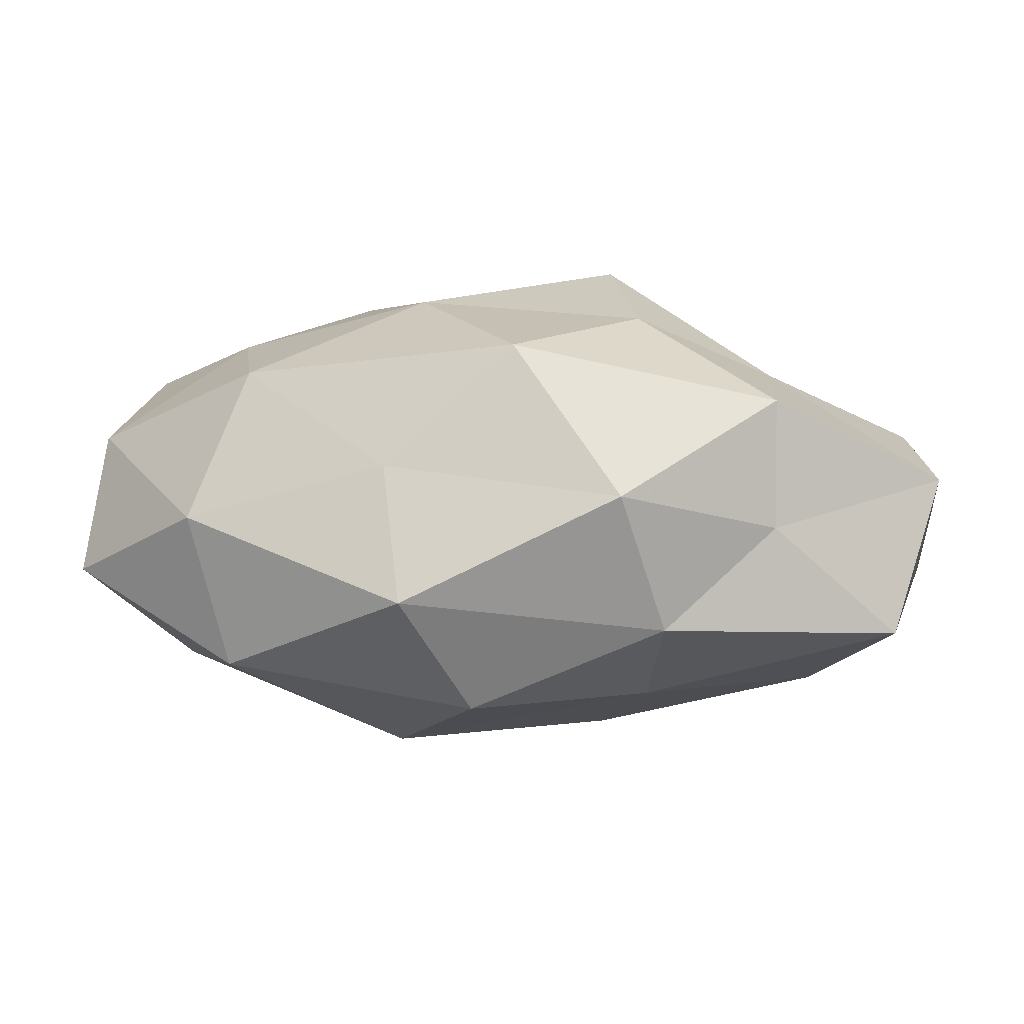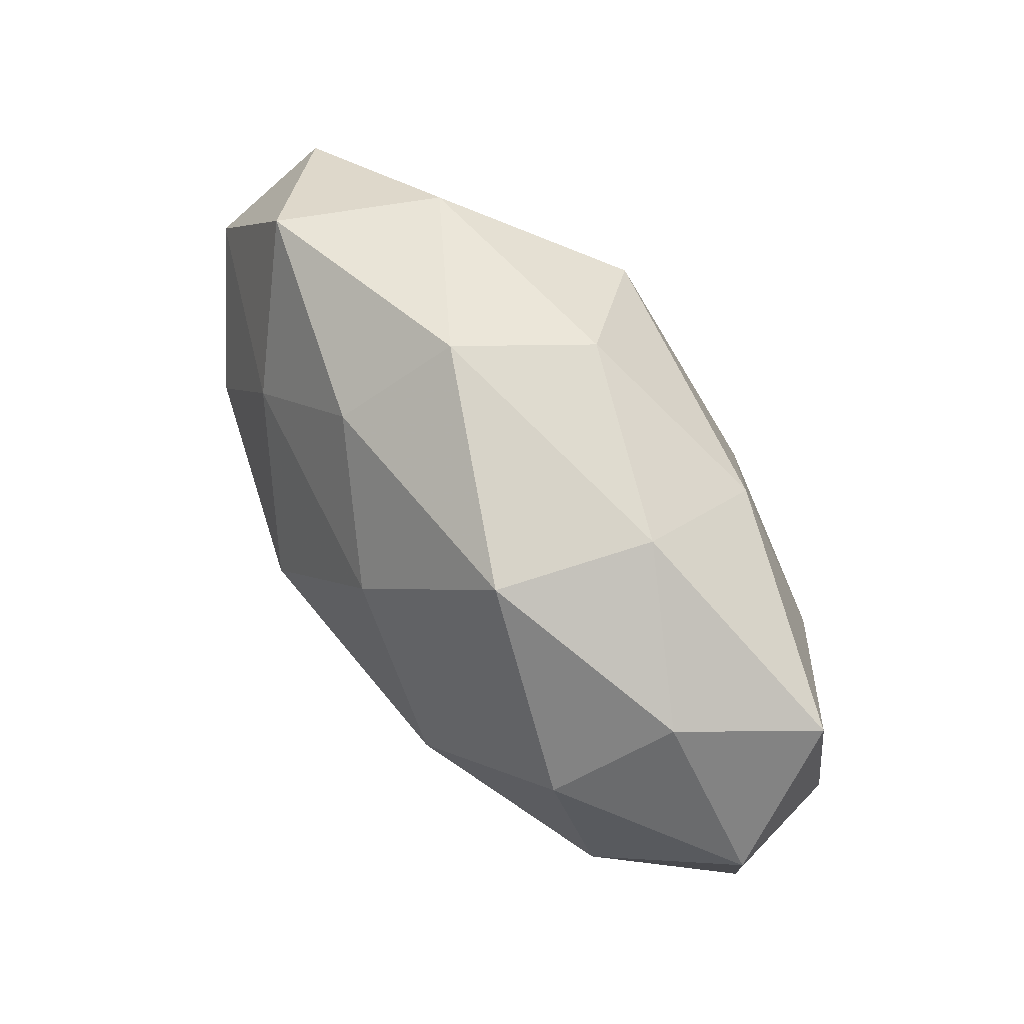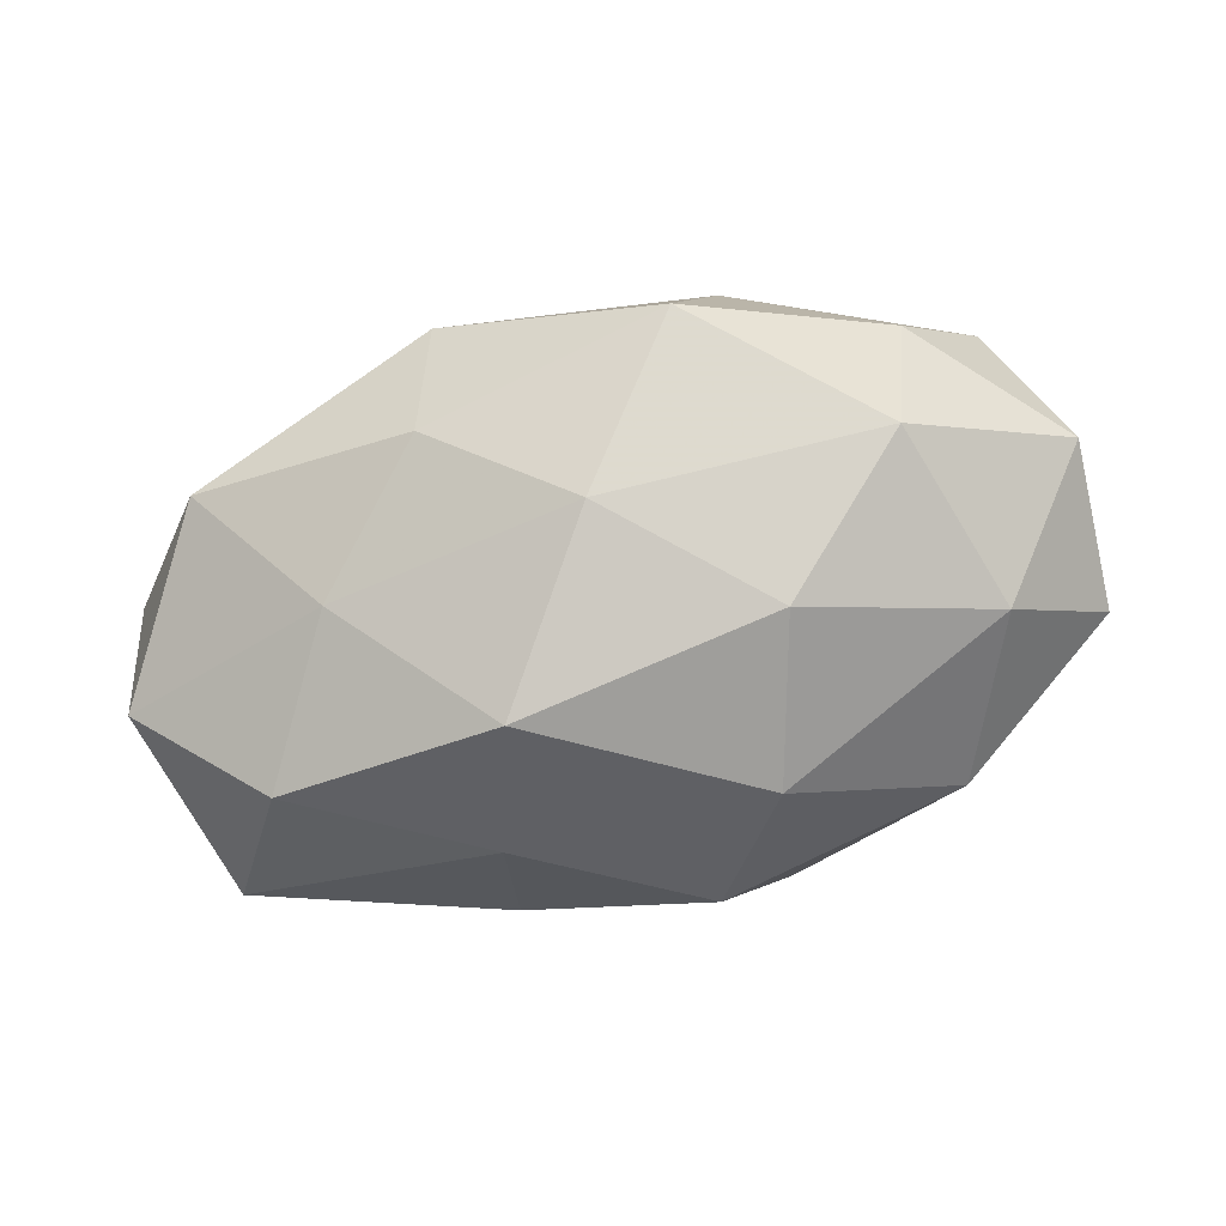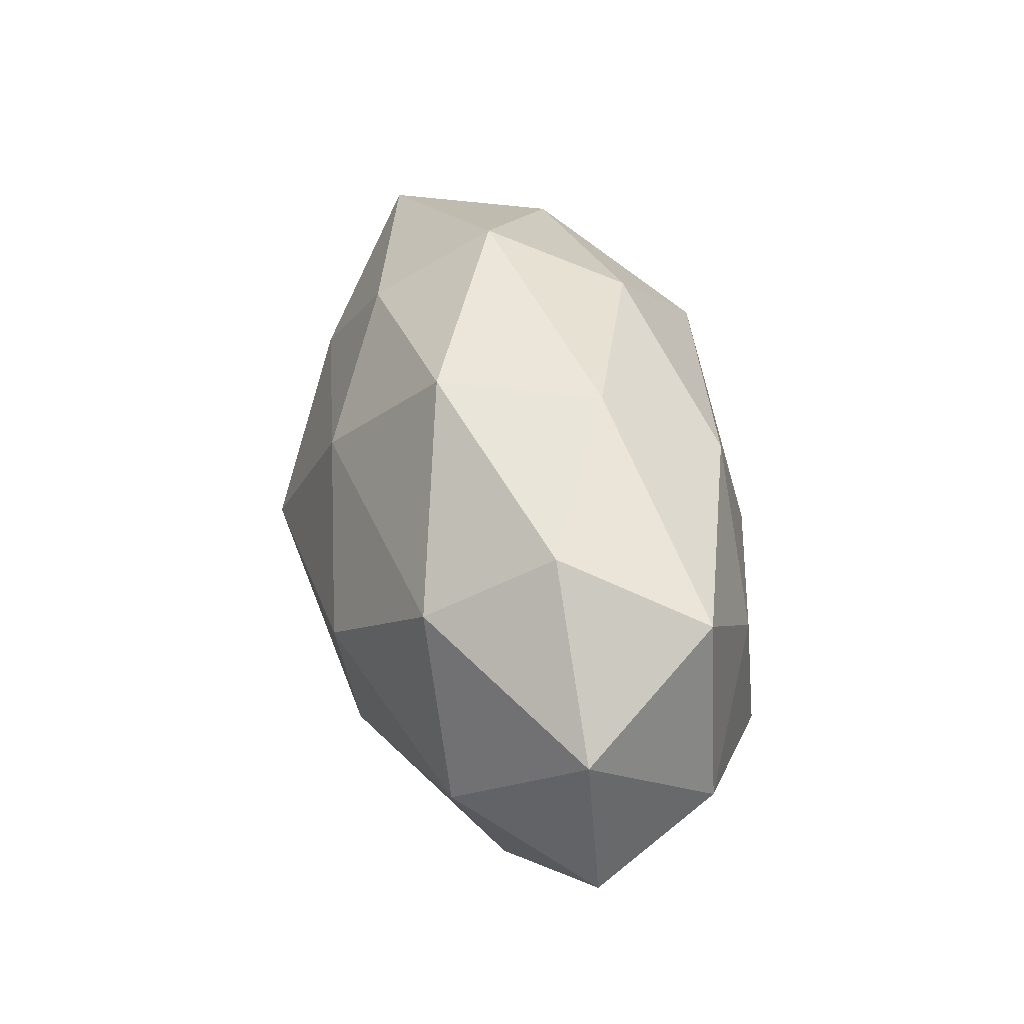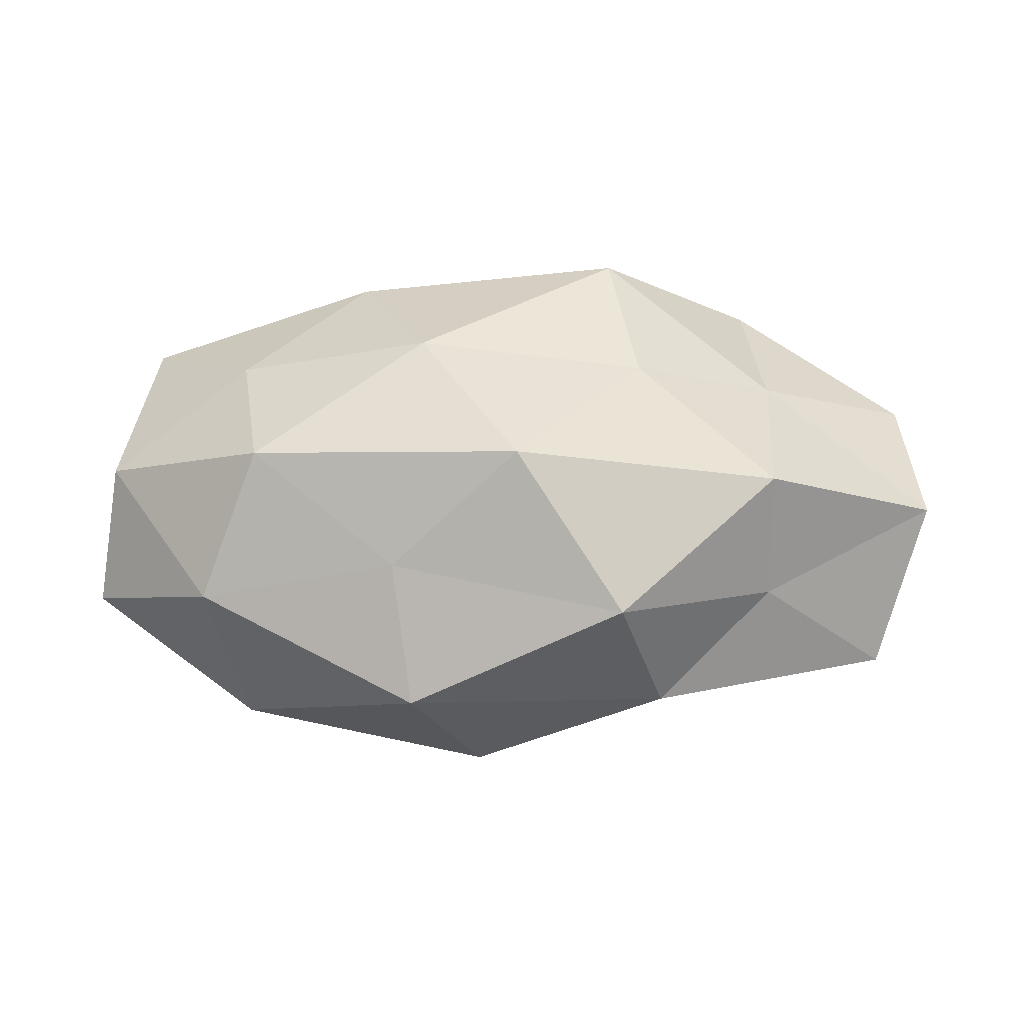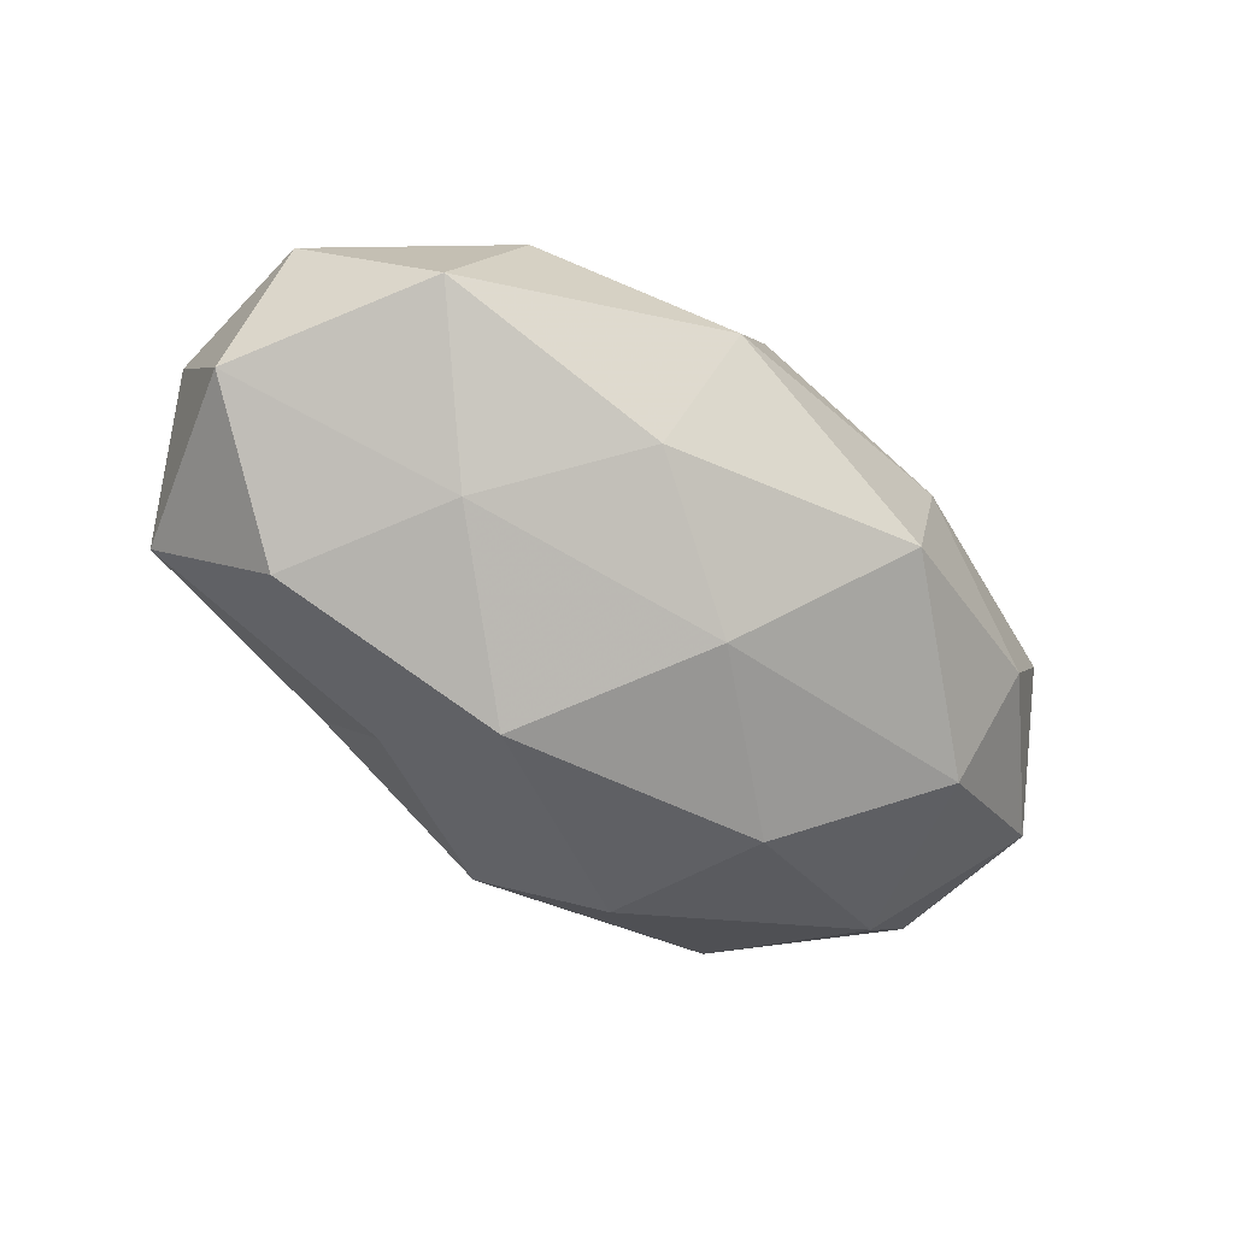
<metadata>
{"format":"obj","ext":"obj","renderer":"f3d","projection":"perspective","resolution":1024,"background":"white","views":[{"elev":-67.9,"azim":0.0,"up":"+Y"},{"elev":74.4,"azim":-125.7,"up":"+Y"},{"elev":-79.5,"azim":-167.0,"up":"+Z"},{"elev":39.8,"azim":-103.7,"up":"+Y"},{"elev":45.2,"azim":-1.3,"up":"+Z"},{"elev":-56.4,"azim":140.9,"up":"+Z"}]}
</metadata>
<code>
v 0.01226 -0.02971 0.01302
v 0.0009114 -0.01722 0.02582
v 0.03662 -0.007333 -0.01938
v -0.04927 0.007493 -0.004964
v 0.03166 0.004036 0.01517
v 0.05031 -0.008262 0.006541
v -0.04682 -0.002455 0.009562
v 0.01734 -0.02874 -0.003059
v 0.01295 0.01669 0.02418
v 0.00434 0.02827 0.01322
v 0.01197 -0.003687 -0.02721
v -0.01206 0.03032 -0.01203
v 0.03943 0.02204 -0.006032
v -0.03095 0.005663 0.01818
v -0.04918 -0.01118 -0.003453
v -0.01315 -0.02284 0.01388
v -0.009581 0.002492 0.02477
v -0.02868 -0.01133 0.02061
v -0.01211 -0.01728 -0.02245
v -0.01657 0.001086 -0.02545
v 0.01502 0.024 -0.01344
v 0.04435 -0.01924 -0.007899
v 0.03005 -0.02003 0.005404
v 0.02735 0.009834 -0.01766
v -0.003711 -0.02979 -0.01202
v 0.04955 0.01037 0.004964
v -0.03511 -0.0207 0.00695
v 0.01539 -0.001644 0.02402
v -0.04316 0.01833 0.009353
v 0.03066 0.0228 0.01057
v -0.03092 0.01467 -0.01787
v -0.03778 -0.005721 -0.01678
v 0.03014 -0.01466 0.0185
v -0.03415 0.02252 -0.004618
v -0.03079 -0.02419 -0.009312
v 0.05082 0.001877 -0.008627
v 0.01211 0.0326 -0.0006725
v -0.0113 -0.03312 0.002206
v -0.01689 0.01962 0.01867
v -0.0172 0.02901 0.004734
v -0.0001229 0.01498 -0.02203
v 0.01626 -0.01875 -0.0157
f 7 4 15
f 2 16 1
f 14 7 18
f 18 16 2
f 18 2 17
f 14 18 17
f 11 19 20
f 8 23 1
f 22 6 23
f 22 23 8
f 3 11 24
f 24 21 13
f 6 26 5
f 7 15 27
f 7 27 18
f 18 27 16
f 9 28 5
f 17 2 28
f 17 28 9
f 29 4 7
f 14 29 7
f 9 5 30
f 10 9 30
f 30 5 26
f 26 13 30
f 15 4 32
f 20 19 32
f 4 31 32
f 32 31 20
f 2 1 33
f 6 5 33
f 33 1 23
f 23 6 33
f 28 2 33
f 33 5 28
f 29 34 4
f 4 34 31
f 12 31 34
f 19 25 35
f 27 15 35
f 32 35 15
f 19 35 32
f 3 36 22
f 36 6 22
f 3 24 36
f 24 13 36
f 36 26 6
f 36 13 26
f 12 37 21
f 13 21 37
f 30 37 10
f 13 37 30
f 8 1 38
f 38 1 16
f 25 8 38
f 16 27 38
f 38 35 25
f 27 35 38
f 39 9 10
f 17 9 39
f 14 17 39
f 14 39 29
f 34 40 12
f 29 40 34
f 40 10 37
f 40 37 12
f 39 10 40
f 39 40 29
f 11 20 41
f 21 41 12
f 11 41 24
f 24 41 21
f 41 31 12
f 41 20 31
f 3 42 11
f 42 19 11
f 3 22 42
f 22 8 42
f 42 8 25
f 42 25 19

</code>
